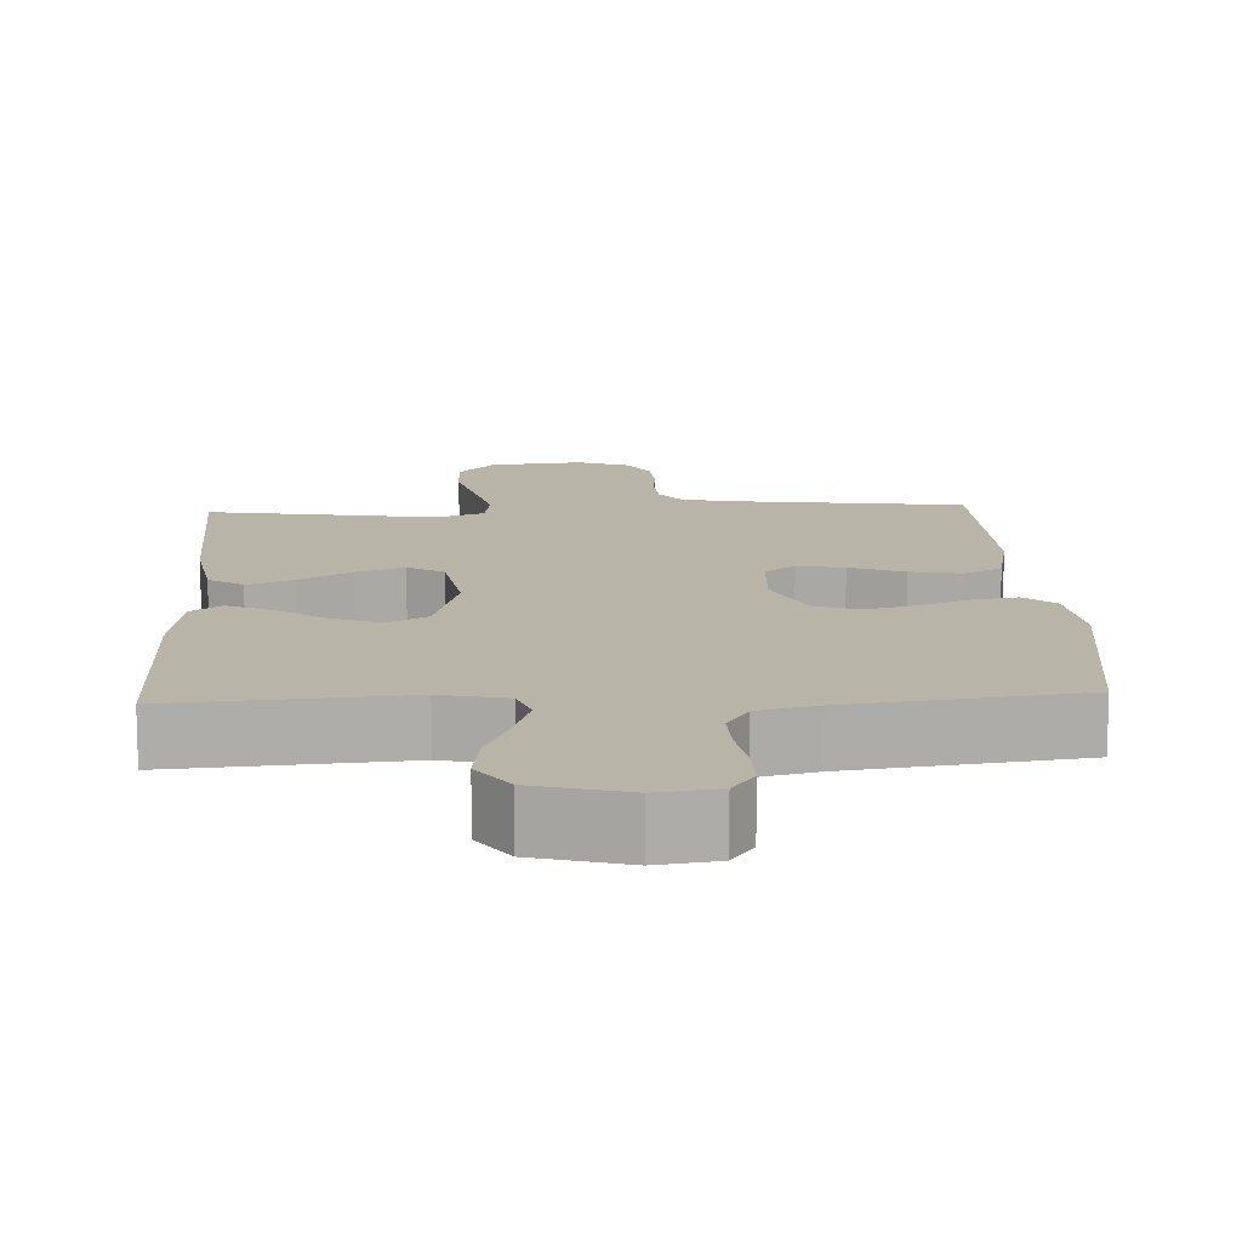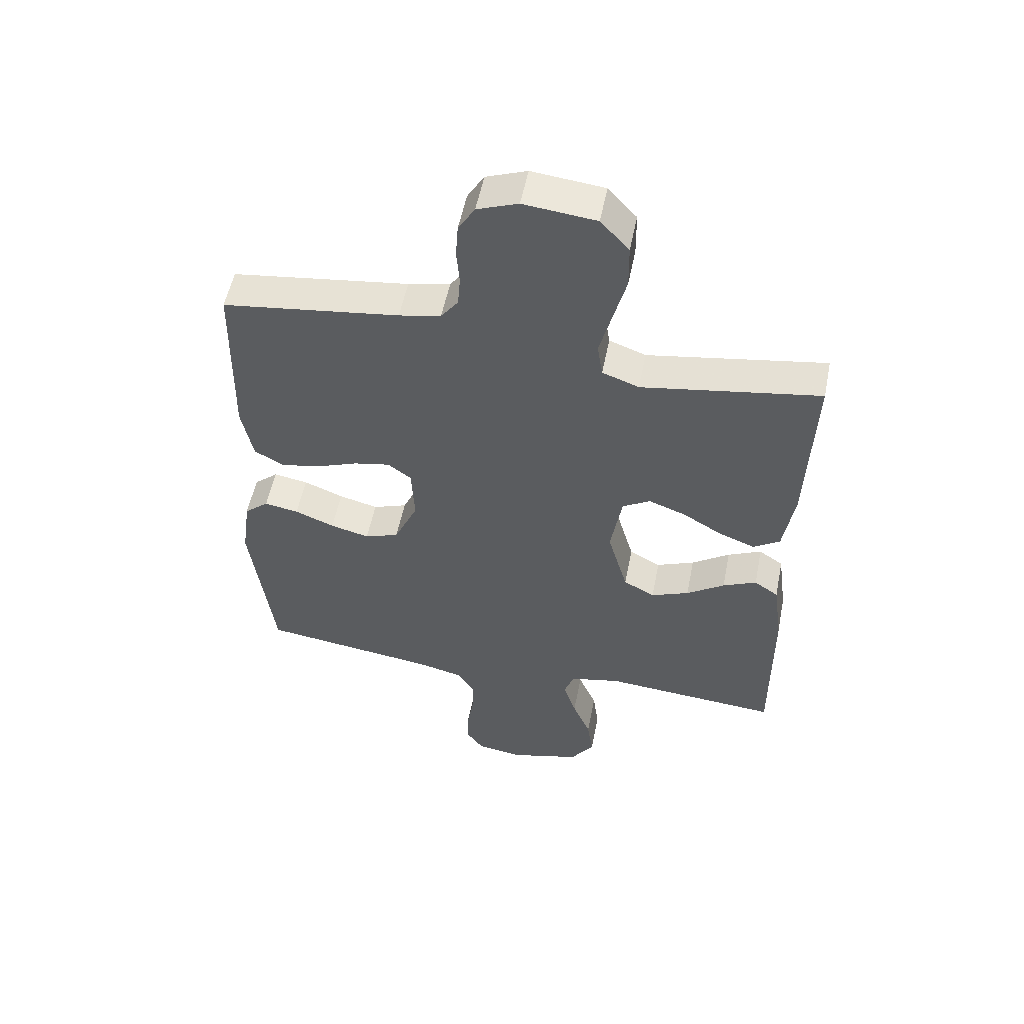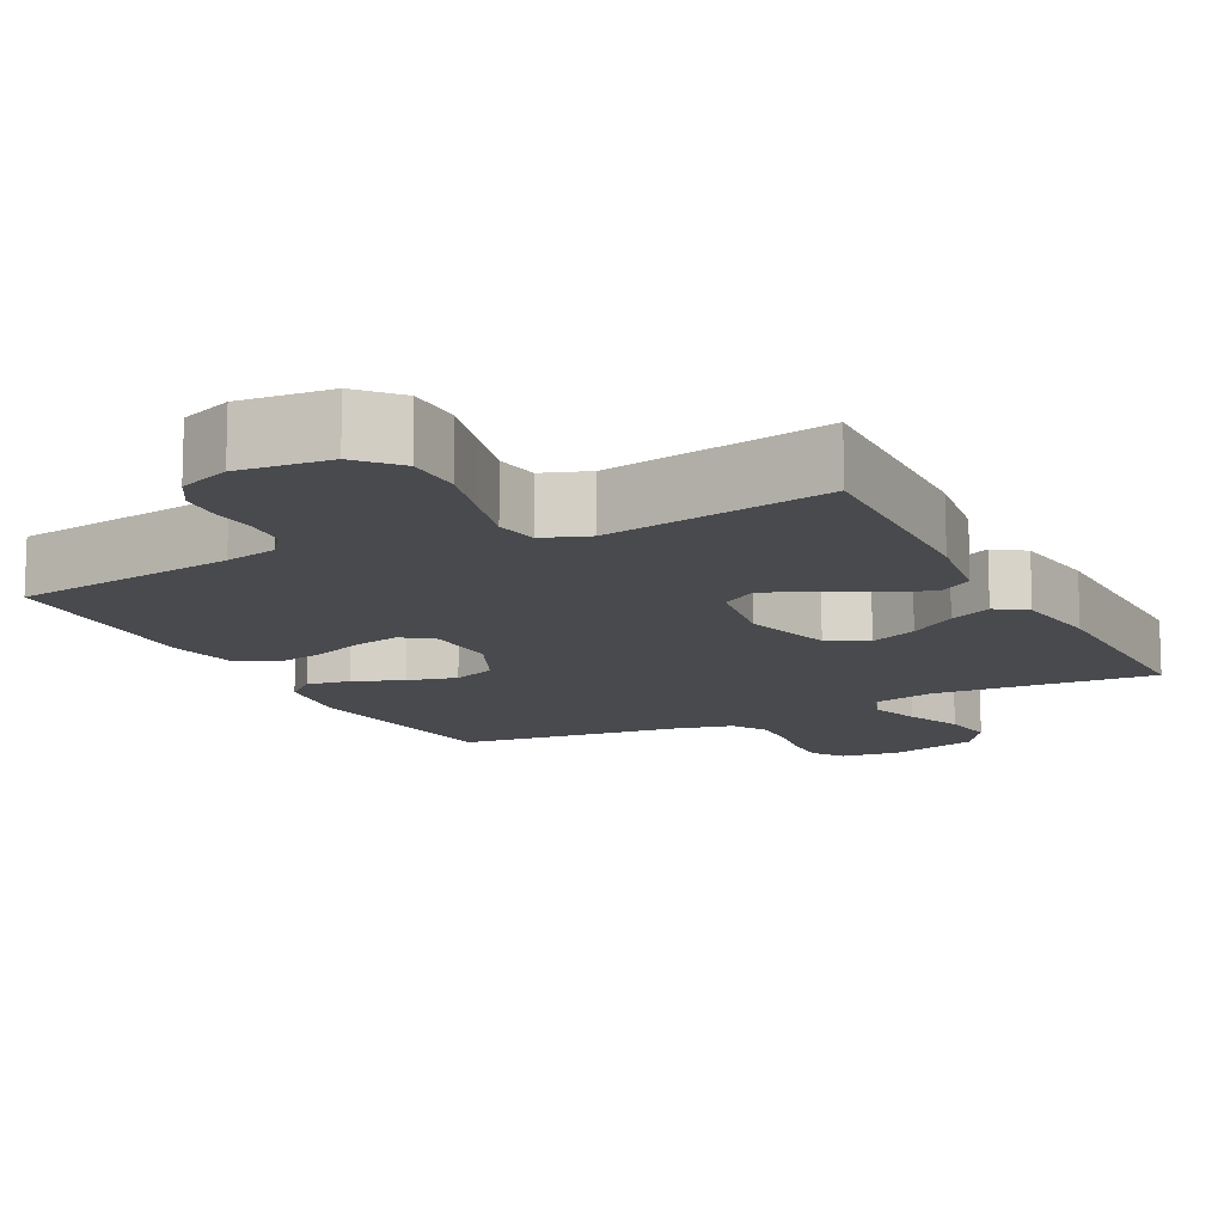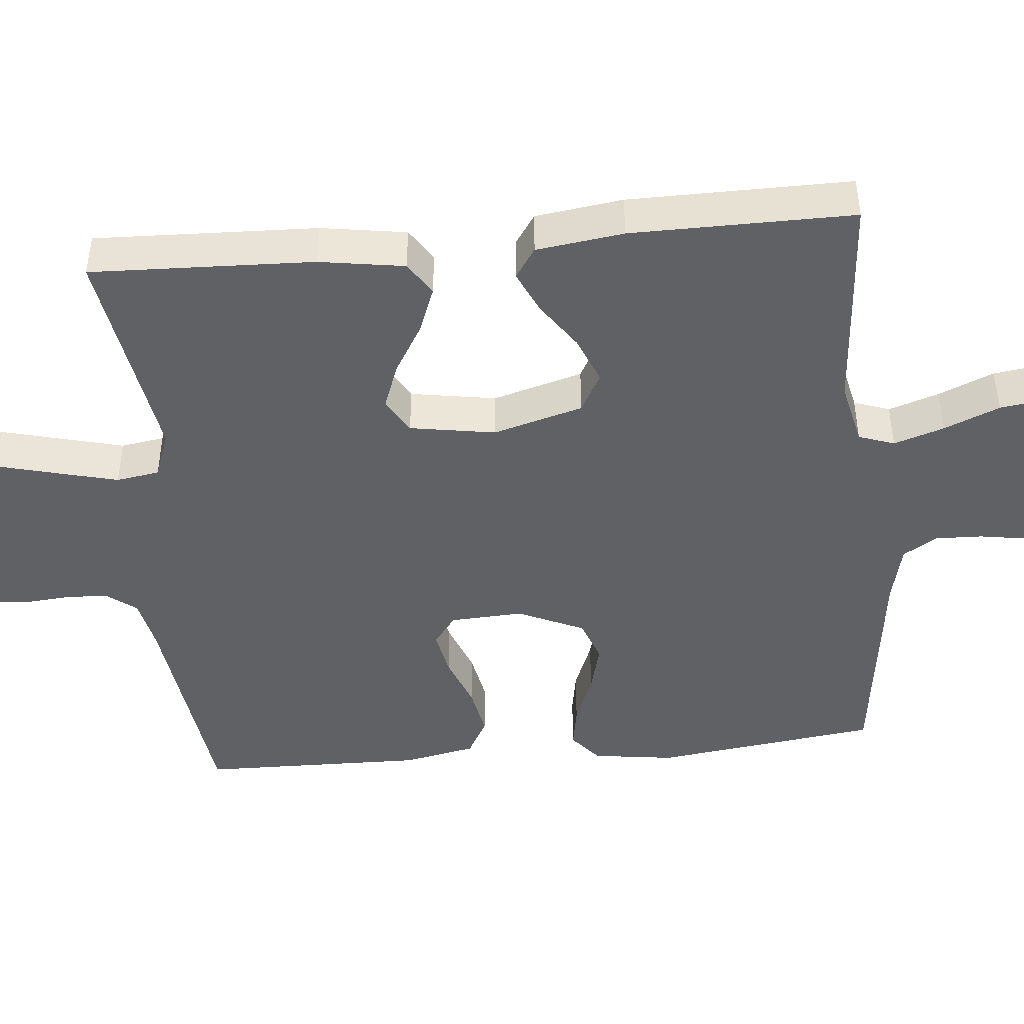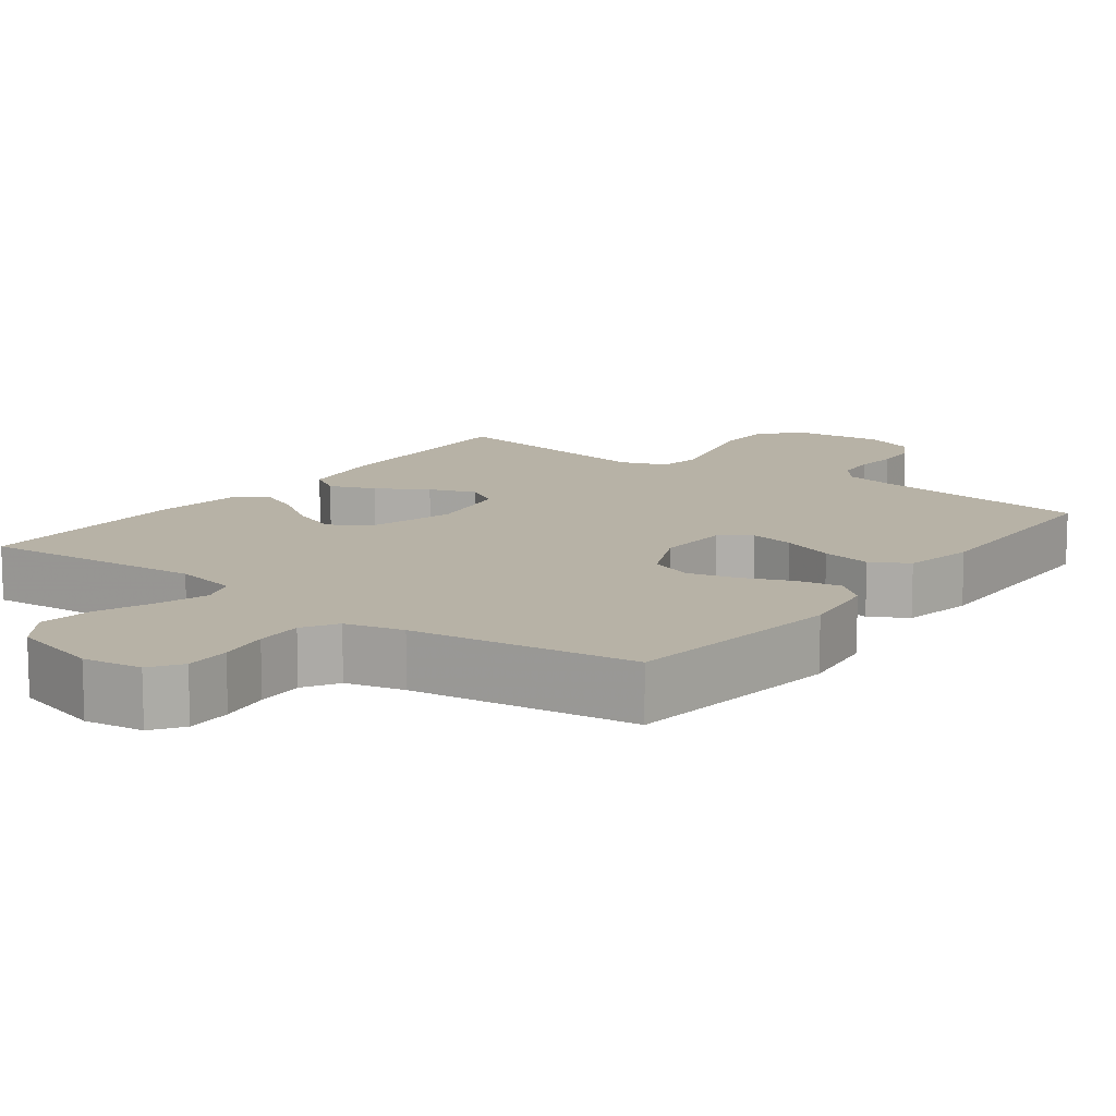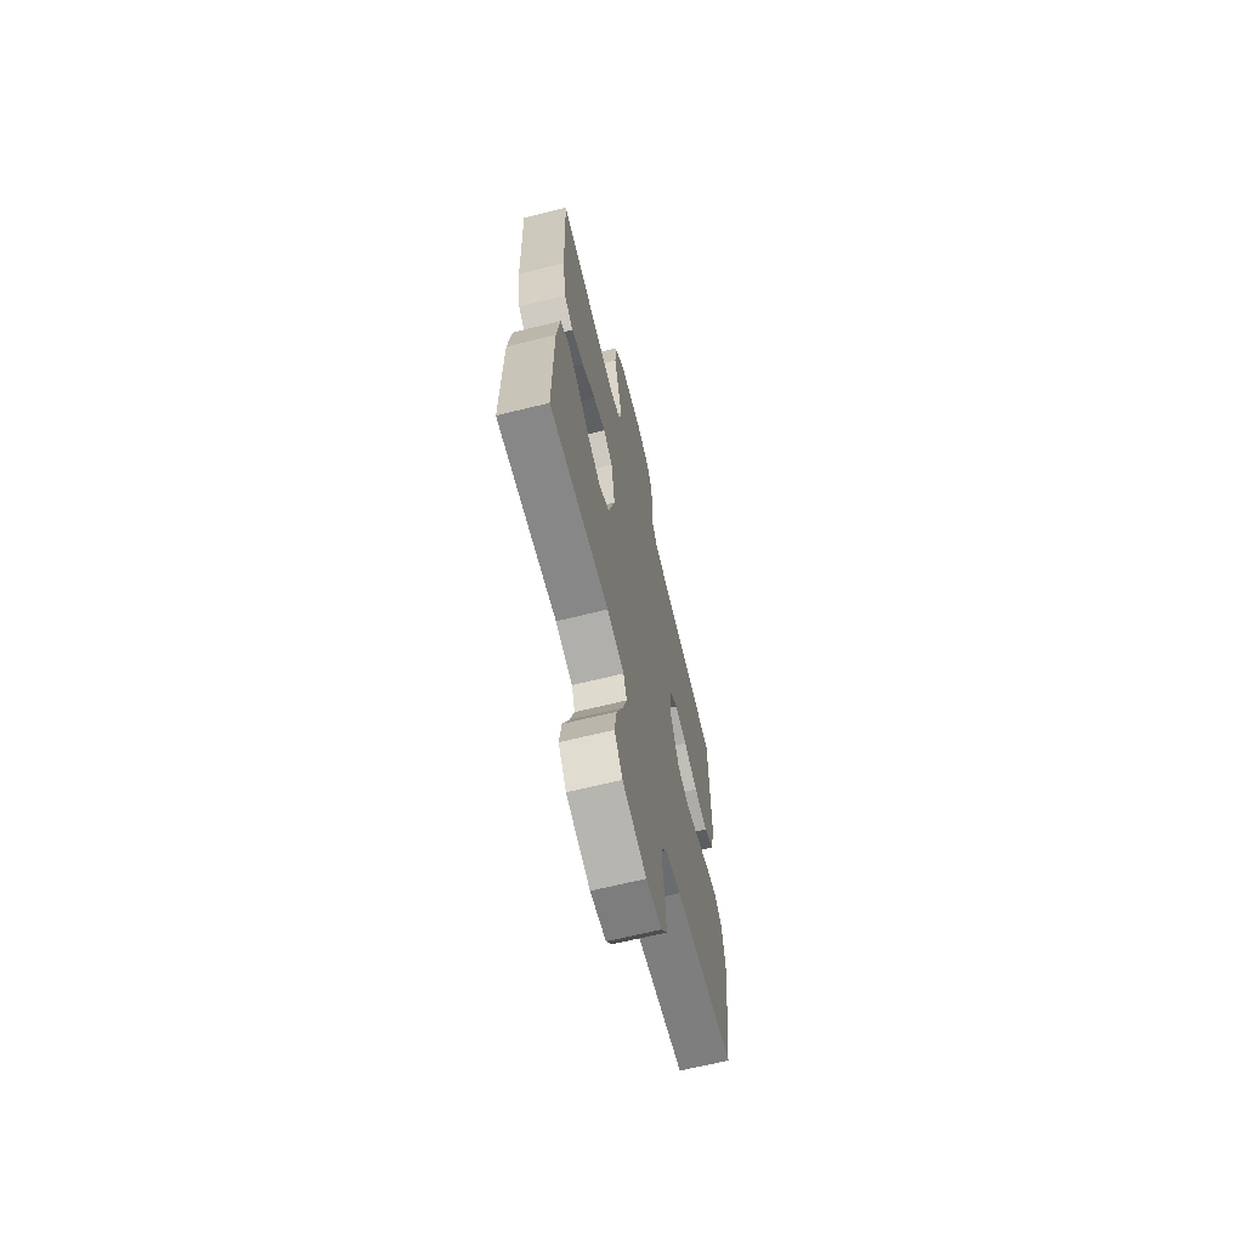
<metadata>
{"format":"obj","ext":"obj","renderer":"f3d","projection":"perspective","resolution":1024,"background":"white","views":[{"elev":13.2,"azim":177.2,"up":"+Y"},{"elev":54.2,"azim":11.2,"up":"+Z"},{"elev":-12.9,"azim":27.4,"up":"+Y"},{"elev":-45.6,"azim":95.4,"up":"+Y"},{"elev":12.4,"azim":-143.6,"up":"+Y"},{"elev":-66.7,"azim":103.9,"up":"+Z"}]}
</metadata>
<code>
v -0.5 0.07 0.5
v -0.2 0.07 0.54
v -0.129 0.07 0.555
v -0.1 0.07 0.594
v -0.096 0.07 0.647
v -0.101 0.07 0.707
v -0.097 0.07 0.765
v -0.069 0.07 0.812
v 0 0.07 0.838
v 0.122 0.07 0.825
v 0.17 0.07 0.772
v 0.171 0.07 0.696
v 0.149 0.07 0.611
v 0.129 0.07 0.532
v 0.138 0.07 0.474
v 0.2 0.07 0.451
v 0.5 0.07 0.5
v 0.489 0.07 0.2
v 0.471 0.07 0.085
v 0.426 0.07 0.056
v 0.364 0.07 0.08
v 0.297 0.07 0.12
v 0.235 0.07 0.143
v 0.188 0.07 0.115
v 0.169 0.07 0
v 0.203 0.07 -0.121
v 0.256 0.07 -0.15
v 0.32 0.07 -0.124
v 0.384 0.07 -0.08
v 0.441 0.07 -0.054
v 0.482 0.07 -0.082
v 0.498 0.07 -0.2
v 0.5 0.07 -0.5
v 0.2 0.07 -0.477
v 0.114 0.07 -0.496
v 0.097 0.07 -0.544
v 0.119 0.07 -0.612
v 0.15 0.07 -0.687
v 0.16 0.07 -0.759
v 0.12 0.07 -0.816
v 0 0.07 -0.849
v -0.079 0.07 -0.838
v -0.108 0.07 -0.797
v -0.107 0.07 -0.736
v -0.096 0.07 -0.668
v -0.094 0.07 -0.605
v -0.122 0.07 -0.559
v -0.2 0.07 -0.54
v -0.5 0.07 -0.5
v -0.538 0.07 -0.2
v -0.523 0.07 -0.091
v -0.482 0.07 -0.056
v -0.424 0.07 -0.066
v -0.357 0.07 -0.093
v -0.291 0.07 -0.11
v -0.233 0.07 -0.089
v -0.193 0.07 0
v -0.198 0.07 0.098
v -0.238 0.07 0.128
v -0.299 0.07 0.116
v -0.37 0.07 0.089
v -0.437 0.07 0.076
v -0.487 0.07 0.104
v -0.506 0.07 0.2
v -0.5 0 0.5
v -0.2 0 0.54
v -0.129 0 0.555
v -0.1 0 0.594
v -0.096 0 0.647
v -0.101 0 0.707
v -0.097 0 0.765
v -0.069 0 0.812
v 0 0 0.838
v 0.122 0 0.825
v 0.17 0 0.772
v 0.171 0 0.696
v 0.149 0 0.611
v 0.129 0 0.532
v 0.138 0 0.474
v 0.2 0 0.451
v 0.5 0 0.5
v 0.489 0 0.2
v 0.471 0 0.085
v 0.426 0 0.056
v 0.364 0 0.08
v 0.297 0 0.12
v 0.235 0 0.143
v 0.188 0 0.115
v 0.169 0 0
v 0.203 0 -0.121
v 0.256 0 -0.15
v 0.32 0 -0.124
v 0.384 0 -0.08
v 0.441 0 -0.054
v 0.482 0 -0.082
v 0.498 0 -0.2
v 0.5 0 -0.5
v 0.2 0 -0.477
v 0.114 0 -0.496
v 0.097 0 -0.544
v 0.119 0 -0.612
v 0.15 0 -0.687
v 0.16 0 -0.759
v 0.12 0 -0.816
v 0 0 -0.849
v -0.079 0 -0.838
v -0.108 0 -0.797
v -0.107 0 -0.736
v -0.096 0 -0.668
v -0.094 0 -0.605
v -0.122 0 -0.559
v -0.2 0 -0.54
v -0.5 0 -0.5
v -0.538 0 -0.2
v -0.523 0 -0.091
v -0.482 0 -0.056
v -0.424 0 -0.066
v -0.357 0 -0.093
v -0.291 0 -0.11
v -0.233 0 -0.089
v -0.193 0 0
v -0.198 0 0.098
v -0.238 0 0.128
v -0.299 0 0.116
v -0.37 0 0.089
v -0.437 0 0.076
v -0.487 0 0.104
v -0.506 0 0.2
f 64 1 2
f 63 64 2
f 62 63 2
f 61 62 2
f 60 61 2
f 59 60 2 3
f 58 59 3 4
f 57 58 4
f 52 53 54
f 51 52 54
f 50 51 54
f 49 50 54
f 48 49 54
f 47 48 54 55
f 46 47 55 56
f 43 44 45
f 42 43 45
f 41 42 45
f 40 41 45
f 39 40 45
f 38 39 45
f 37 38 45
f 36 37 45 46
f 46 56 57
f 36 46 57
f 35 36 57
f 32 33 34
f 31 32 34
f 30 31 34
f 29 30 34
f 28 29 34
f 27 28 34 35
f 20 21 22
f 19 20 22
f 18 19 22
f 17 18 22
f 16 17 22
f 15 16 22 23
f 11 12 13
f 10 11 13
f 9 10 13
f 8 9 13
f 7 8 13
f 6 7 13
f 5 6 13
f 4 5 13 14
f 57 4 14 15
f 26 27 35 57
f 25 26 57
f 24 25 57 15
f 15 23 24
f 66 65 128
f 66 128 127
f 66 127 126
f 66 126 125
f 66 125 124
f 67 66 124 123
f 68 67 123 122
f 68 122 121
f 118 117 116
f 118 116 115
f 118 115 114
f 118 114 113
f 118 113 112
f 119 118 112 111
f 120 119 111 110
f 109 108 107
f 109 107 106
f 109 106 105
f 109 105 104
f 109 104 103
f 109 103 102
f 109 102 101
f 110 109 101 100
f 121 120 110
f 121 110 100
f 121 100 99
f 98 97 96
f 98 96 95
f 98 95 94
f 98 94 93
f 98 93 92
f 99 98 92 91
f 86 85 84
f 86 84 83
f 86 83 82
f 86 82 81
f 86 81 80
f 87 86 80 79
f 77 76 75
f 77 75 74
f 77 74 73
f 77 73 72
f 77 72 71
f 77 71 70
f 77 70 69
f 78 77 69 68
f 79 78 68 121
f 121 99 91 90
f 121 90 89
f 79 121 89 88
f 88 87 79
f 1 65 66 2
f 2 66 67 3
f 3 67 68 4
f 4 68 69 5
f 5 69 70 6
f 6 70 71 7
f 7 71 72 8
f 8 72 73 9
f 9 73 74 10
f 10 74 75 11
f 11 75 76 12
f 12 76 77 13
f 13 77 78 14
f 14 78 79 15
f 15 79 80 16
f 16 80 81 17
f 17 81 82 18
f 18 82 83 19
f 19 83 84 20
f 20 84 85 21
f 21 85 86 22
f 22 86 87 23
f 23 87 88 24
f 24 88 89 25
f 25 89 90 26
f 26 90 91 27
f 27 91 92 28
f 28 92 93 29
f 29 93 94 30
f 30 94 95 31
f 31 95 96 32
f 32 96 97 33
f 33 97 98 34
f 34 98 99 35
f 35 99 100 36
f 36 100 101 37
f 37 101 102 38
f 38 102 103 39
f 39 103 104 40
f 40 104 105 41
f 41 105 106 42
f 42 106 107 43
f 43 107 108 44
f 44 108 109 45
f 45 109 110 46
f 46 110 111 47
f 47 111 112 48
f 48 112 113 49
f 49 113 114 50
f 50 114 115 51
f 51 115 116 52
f 52 116 117 53
f 53 117 118 54
f 54 118 119 55
f 55 119 120 56
f 56 120 121 57
f 57 121 122 58
f 58 122 123 59
f 59 123 124 60
f 60 124 125 61
f 61 125 126 62
f 62 126 127 63
f 63 127 128 64
f 64 128 65 1

</code>
